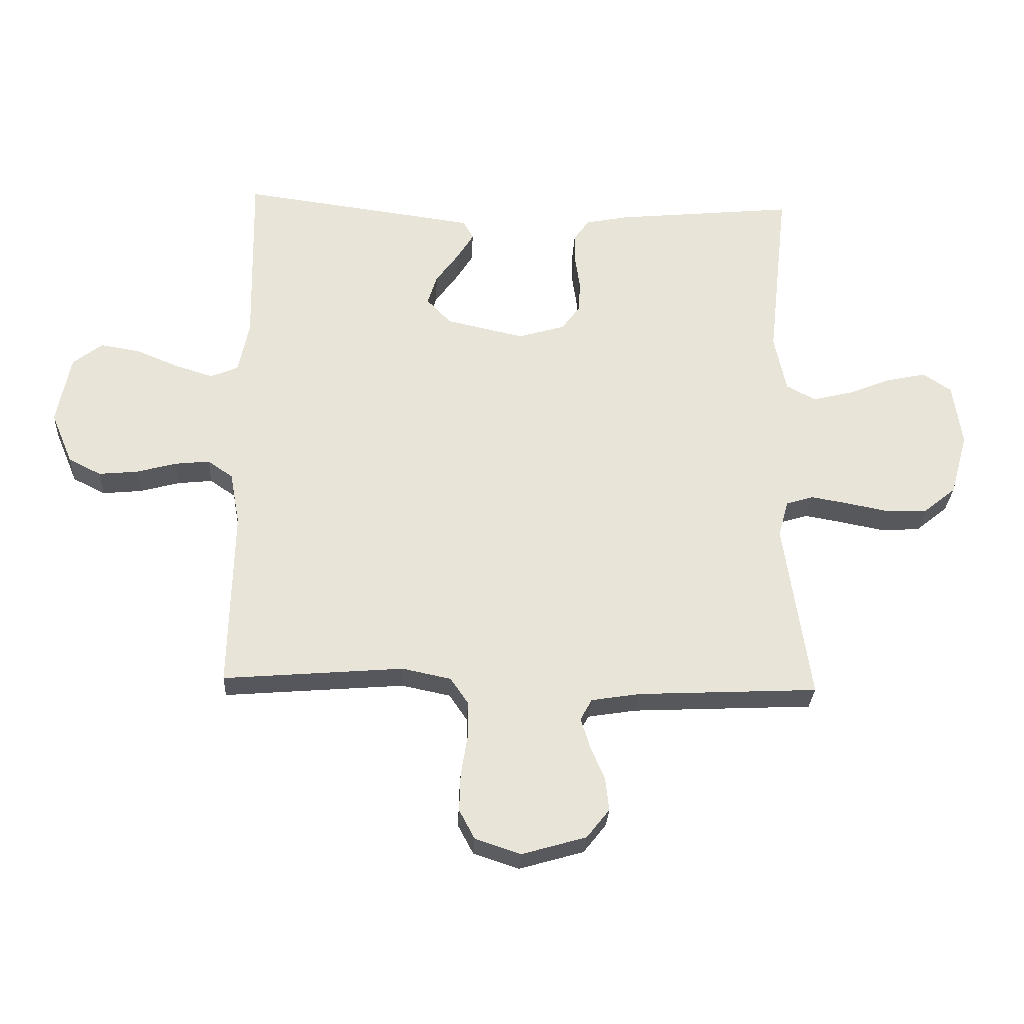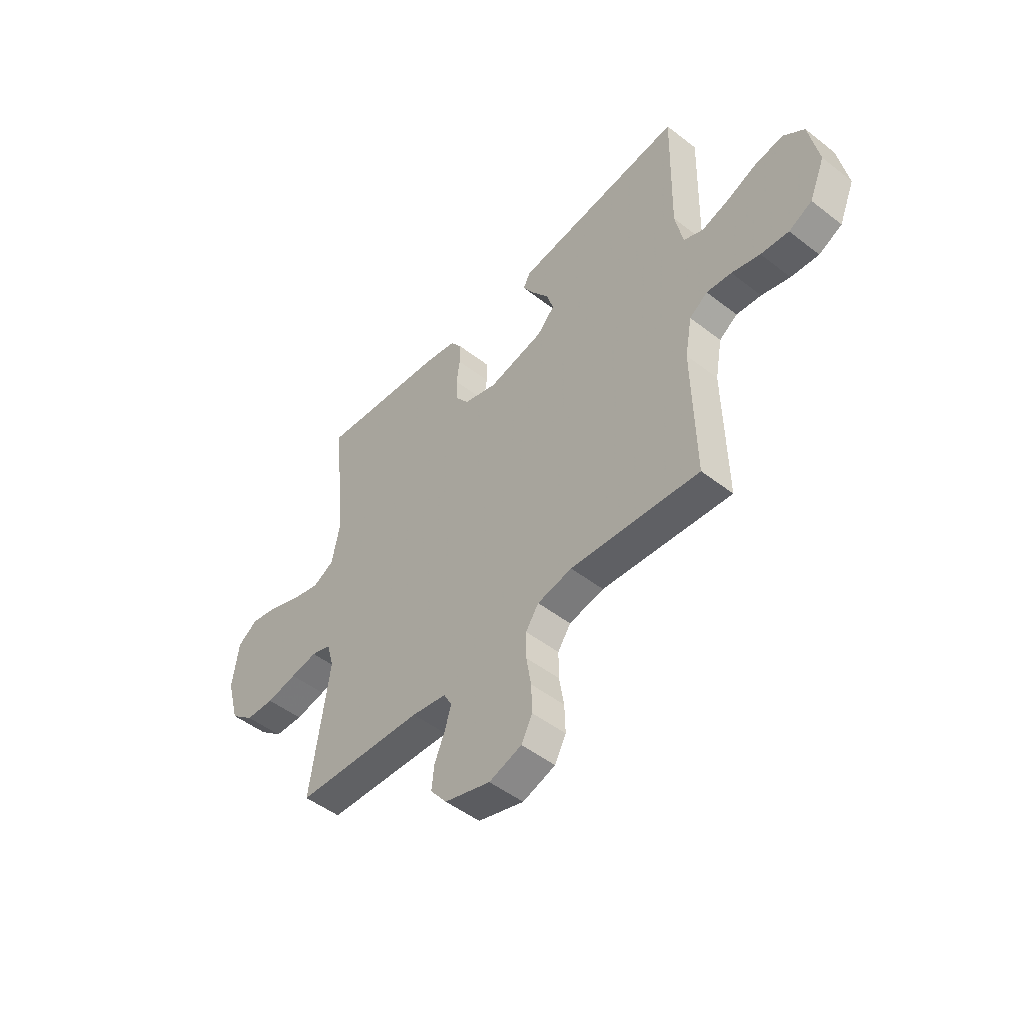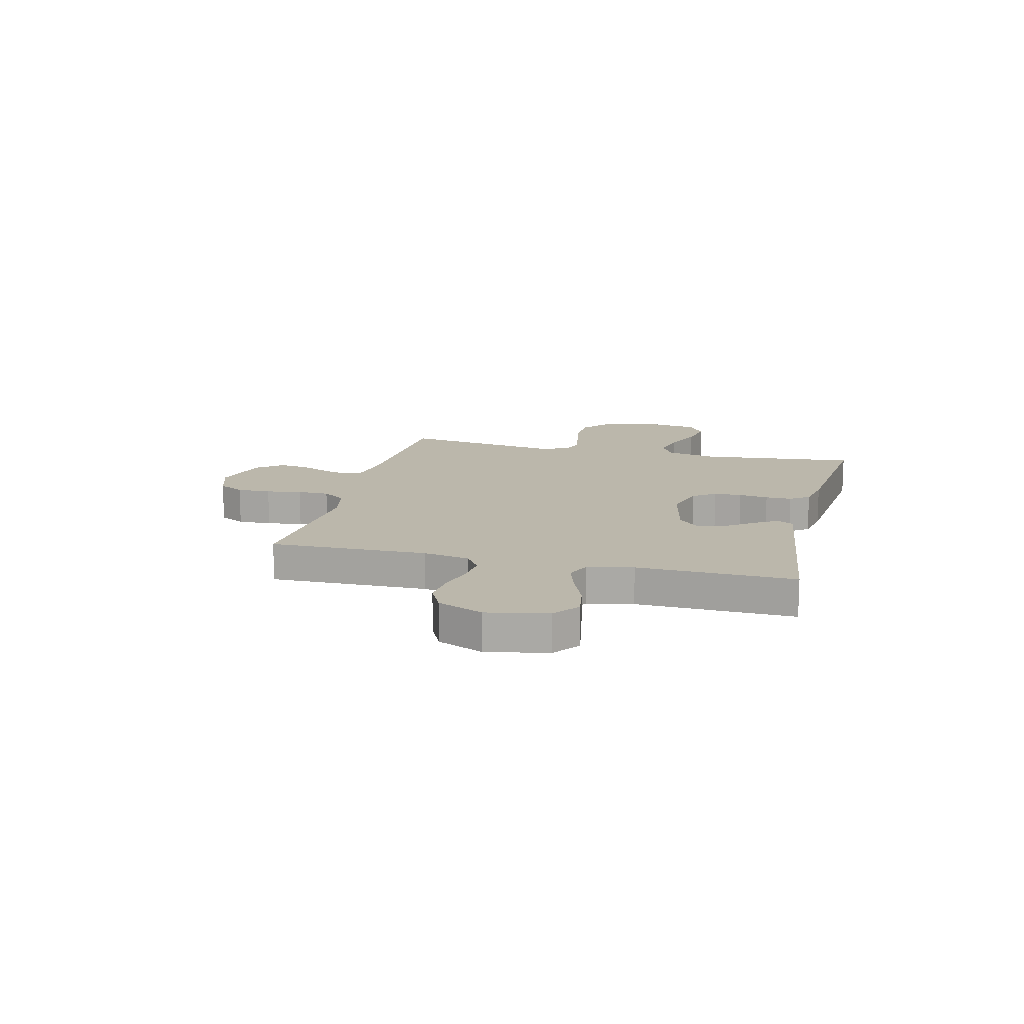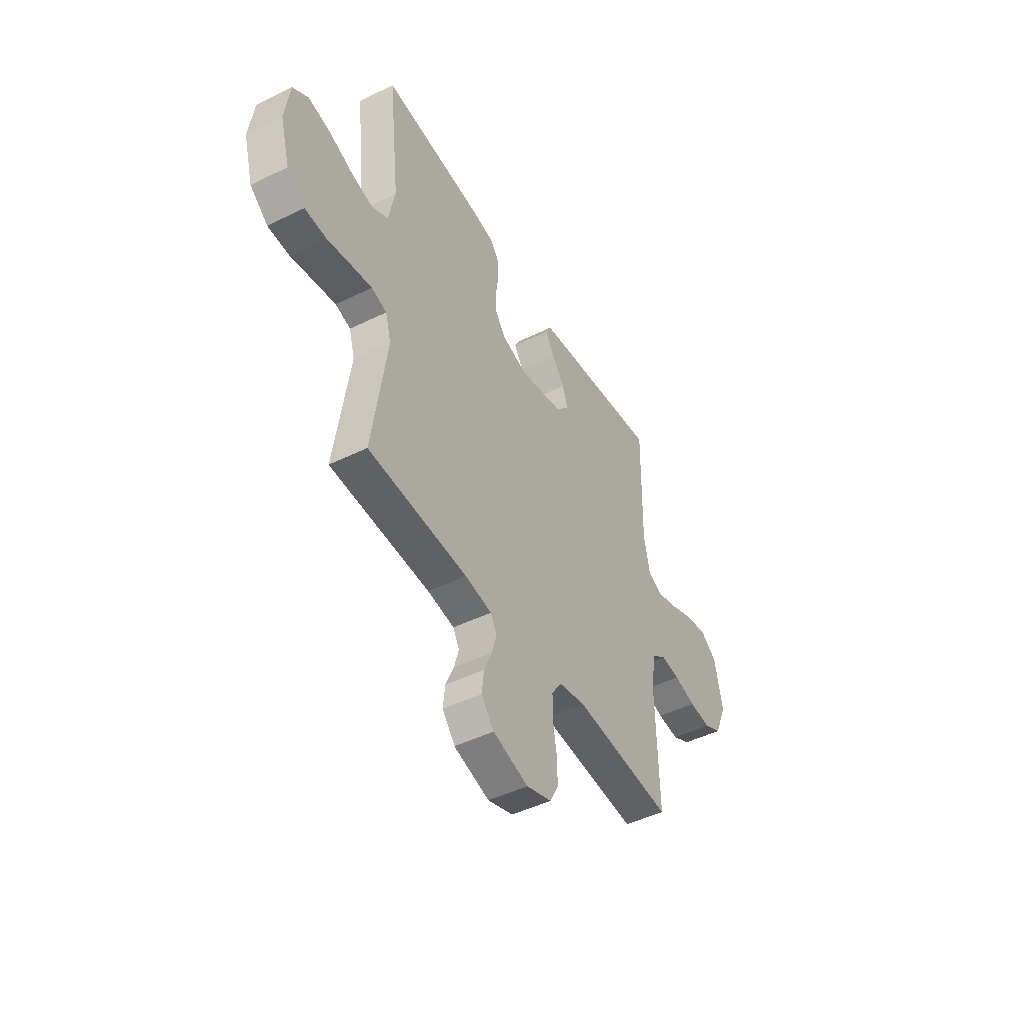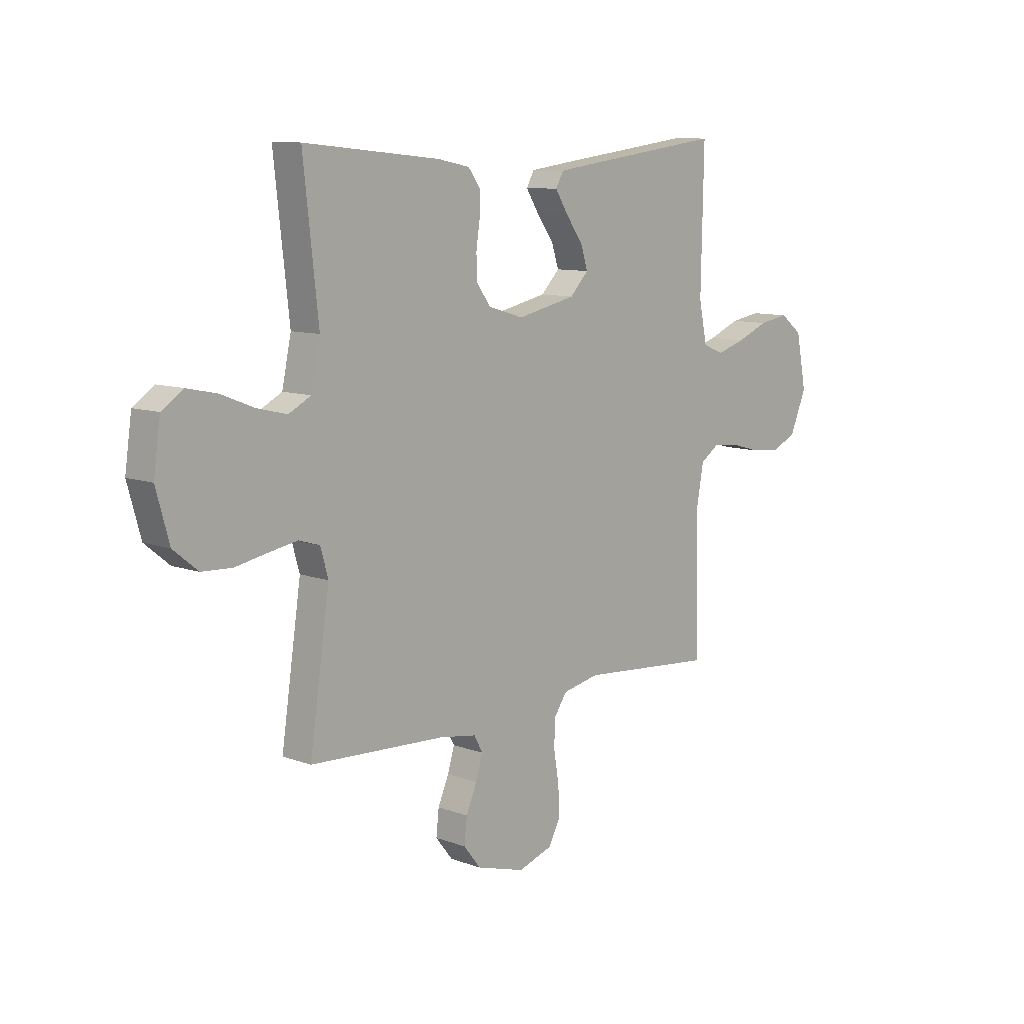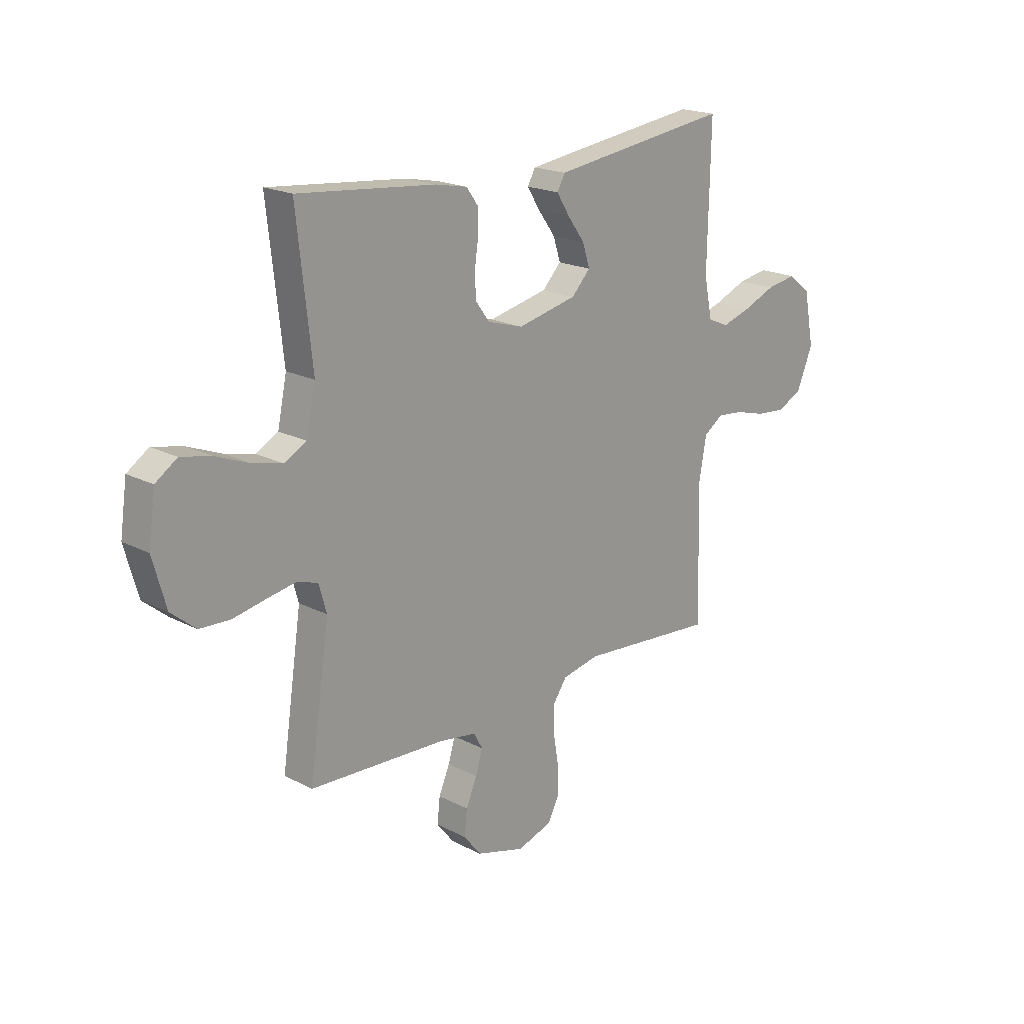
<metadata>
{"format":"obj","ext":"obj","renderer":"f3d","projection":"perspective","resolution":1024,"background":"white","views":[{"elev":-28.5,"azim":-2.8,"up":"+Z"},{"elev":-48.7,"azim":-130.9,"up":"+Z"},{"elev":14.2,"azim":-76.0,"up":"+Y"},{"elev":-46.5,"azim":119.2,"up":"+Z"},{"elev":9.8,"azim":133.4,"up":"+Z"},{"elev":19.5,"azim":134.1,"up":"+Z"}]}
</metadata>
<code>
v -0.5 0.07 0.5
v -0.2 0.07 0.46
v -0.106 0.07 0.447
v -0.089 0.07 0.416
v -0.117 0.07 0.371
v -0.155 0.07 0.319
v -0.171 0.07 0.269
v -0.13 0.07 0.226
v 0 0.07 0.197
v 0.078 0.07 0.22
v 0.109 0.07 0.262
v 0.111 0.07 0.315
v 0.103 0.07 0.371
v 0.103 0.07 0.421
v 0.129 0.07 0.457
v 0.2 0.07 0.471
v 0.5 0.07 0.5
v 0.467 0.07 0.2
v 0.487 0.07 0.104
v 0.536 0.07 0.078
v 0.602 0.07 0.094
v 0.675 0.07 0.123
v 0.741 0.07 0.137
v 0.788 0.07 0.105
v 0.803 0.07 0
v 0.774 0.07 -0.104
v 0.72 0.07 -0.148
v 0.653 0.07 -0.151
v 0.582 0.07 -0.137
v 0.519 0.07 -0.126
v 0.473 0.07 -0.14
v 0.456 0.07 -0.2
v 0.5 0.07 -0.5
v 0.2 0.07 -0.514
v 0.119 0.07 -0.527
v 0.1 0.07 -0.562
v 0.115 0.07 -0.612
v 0.139 0.07 -0.668
v 0.145 0.07 -0.723
v 0.107 0.07 -0.771
v 0 0.07 -0.802
v -0.076 0.07 -0.777
v -0.102 0.07 -0.728
v -0.1 0.07 -0.664
v -0.089 0.07 -0.597
v -0.089 0.07 -0.537
v -0.119 0.07 -0.493
v -0.2 0.07 -0.476
v -0.5 0.07 -0.5
v -0.493 0.07 -0.2
v -0.509 0.07 -0.112
v -0.551 0.07 -0.083
v -0.609 0.07 -0.089
v -0.675 0.07 -0.107
v -0.74 0.07 -0.113
v -0.794 0.07 -0.086
v -0.83 0.07 0
v -0.807 0.07 0.116
v -0.758 0.07 0.154
v -0.692 0.07 0.143
v -0.622 0.07 0.114
v -0.558 0.07 0.094
v -0.512 0.07 0.113
v -0.494 0.07 0.2
v -0.5 0 0.5
v -0.2 0 0.46
v -0.106 0 0.447
v -0.089 0 0.416
v -0.117 0 0.371
v -0.155 0 0.319
v -0.171 0 0.269
v -0.13 0 0.226
v 0 0 0.197
v 0.078 0 0.22
v 0.109 0 0.262
v 0.111 0 0.315
v 0.103 0 0.371
v 0.103 0 0.421
v 0.129 0 0.457
v 0.2 0 0.471
v 0.5 0 0.5
v 0.467 0 0.2
v 0.487 0 0.104
v 0.536 0 0.078
v 0.602 0 0.094
v 0.675 0 0.123
v 0.741 0 0.137
v 0.788 0 0.105
v 0.803 0 0
v 0.774 0 -0.104
v 0.72 0 -0.148
v 0.653 0 -0.151
v 0.582 0 -0.137
v 0.519 0 -0.126
v 0.473 0 -0.14
v 0.456 0 -0.2
v 0.5 0 -0.5
v 0.2 0 -0.514
v 0.119 0 -0.527
v 0.1 0 -0.562
v 0.115 0 -0.612
v 0.139 0 -0.668
v 0.145 0 -0.723
v 0.107 0 -0.771
v 0 0 -0.802
v -0.076 0 -0.777
v -0.102 0 -0.728
v -0.1 0 -0.664
v -0.089 0 -0.597
v -0.089 0 -0.537
v -0.119 0 -0.493
v -0.2 0 -0.476
v -0.5 0 -0.5
v -0.493 0 -0.2
v -0.509 0 -0.112
v -0.551 0 -0.083
v -0.609 0 -0.089
v -0.675 0 -0.107
v -0.74 0 -0.113
v -0.794 0 -0.086
v -0.83 0 0
v -0.807 0 0.116
v -0.758 0 0.154
v -0.692 0 0.143
v -0.622 0 0.114
v -0.558 0 0.094
v -0.512 0 0.113
v -0.494 0 0.2
f 58 59 60 61
f 58 61 62
f 57 58 62
f 56 57 62
f 53 54 55 56
f 52 53 56 62
f 51 52 62 63
f 48 49 50
f 47 48 50 51
f 42 43 44 45
f 42 45 46
f 41 42 46
f 40 41 46
f 37 38 39 40
f 36 37 40 46
f 35 36 46 47
f 32 33 34
f 31 32 34 35
f 26 27 28 29
f 26 29 30
f 25 26 30
f 24 25 30 31
f 21 22 23 24
f 20 21 24 31
f 15 16 17 18
f 15 18 19
f 12 13 14 15
f 11 12 15 19
f 10 11 19 20
f 3 4 5 6
f 1 2 3 6
f 64 1 6 7
f 63 64 7 8
f 51 63 8 9
f 31 35 47 51
f 20 31 51
f 9 10 20 51
f 125 124 123 122
f 126 125 122
f 126 122 121
f 126 121 120
f 120 119 118 117
f 126 120 117 116
f 127 126 116 115
f 114 113 112
f 115 114 112 111
f 109 108 107 106
f 110 109 106
f 110 106 105
f 110 105 104
f 104 103 102 101
f 110 104 101 100
f 111 110 100 99
f 98 97 96
f 99 98 96 95
f 93 92 91 90
f 94 93 90
f 94 90 89
f 95 94 89 88
f 88 87 86 85
f 95 88 85 84
f 82 81 80 79
f 83 82 79
f 79 78 77 76
f 83 79 76 75
f 84 83 75 74
f 70 69 68 67
f 70 67 66 65
f 71 70 65 128
f 72 71 128 127
f 73 72 127 115
f 115 111 99 95
f 115 95 84
f 115 84 74 73
f 1 65 66 2
f 2 66 67 3
f 3 67 68 4
f 4 68 69 5
f 5 69 70 6
f 6 70 71 7
f 7 71 72 8
f 8 72 73 9
f 9 73 74 10
f 10 74 75 11
f 11 75 76 12
f 12 76 77 13
f 13 77 78 14
f 14 78 79 15
f 15 79 80 16
f 16 80 81 17
f 17 81 82 18
f 18 82 83 19
f 19 83 84 20
f 20 84 85 21
f 21 85 86 22
f 22 86 87 23
f 23 87 88 24
f 24 88 89 25
f 25 89 90 26
f 26 90 91 27
f 27 91 92 28
f 28 92 93 29
f 29 93 94 30
f 30 94 95 31
f 31 95 96 32
f 32 96 97 33
f 33 97 98 34
f 34 98 99 35
f 35 99 100 36
f 36 100 101 37
f 37 101 102 38
f 38 102 103 39
f 39 103 104 40
f 40 104 105 41
f 41 105 106 42
f 42 106 107 43
f 43 107 108 44
f 44 108 109 45
f 45 109 110 46
f 46 110 111 47
f 47 111 112 48
f 48 112 113 49
f 49 113 114 50
f 50 114 115 51
f 51 115 116 52
f 52 116 117 53
f 53 117 118 54
f 54 118 119 55
f 55 119 120 56
f 56 120 121 57
f 57 121 122 58
f 58 122 123 59
f 59 123 124 60
f 60 124 125 61
f 61 125 126 62
f 62 126 127 63
f 63 127 128 64
f 64 128 65 1

</code>
